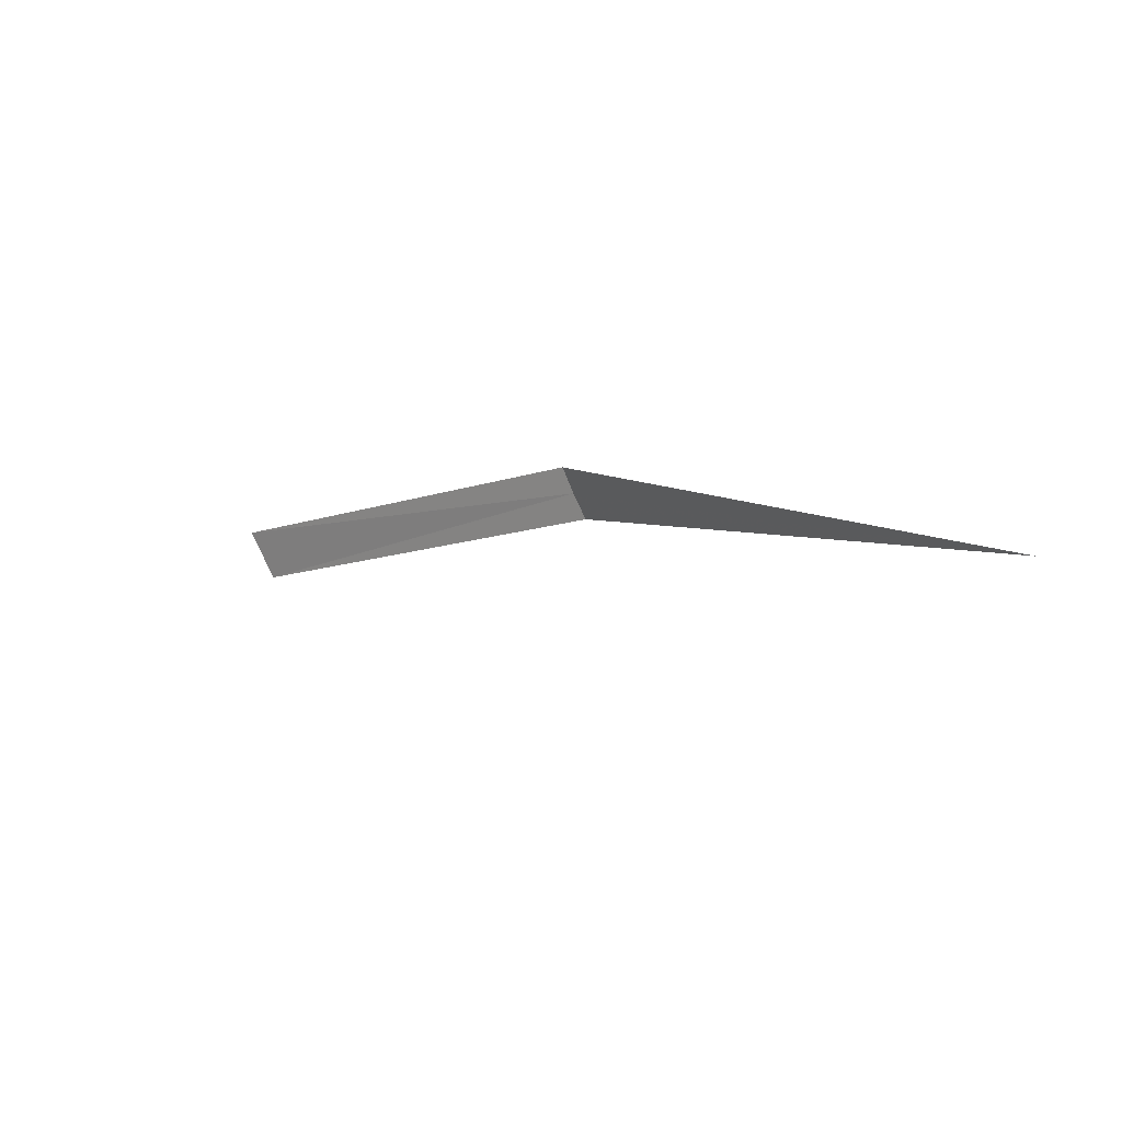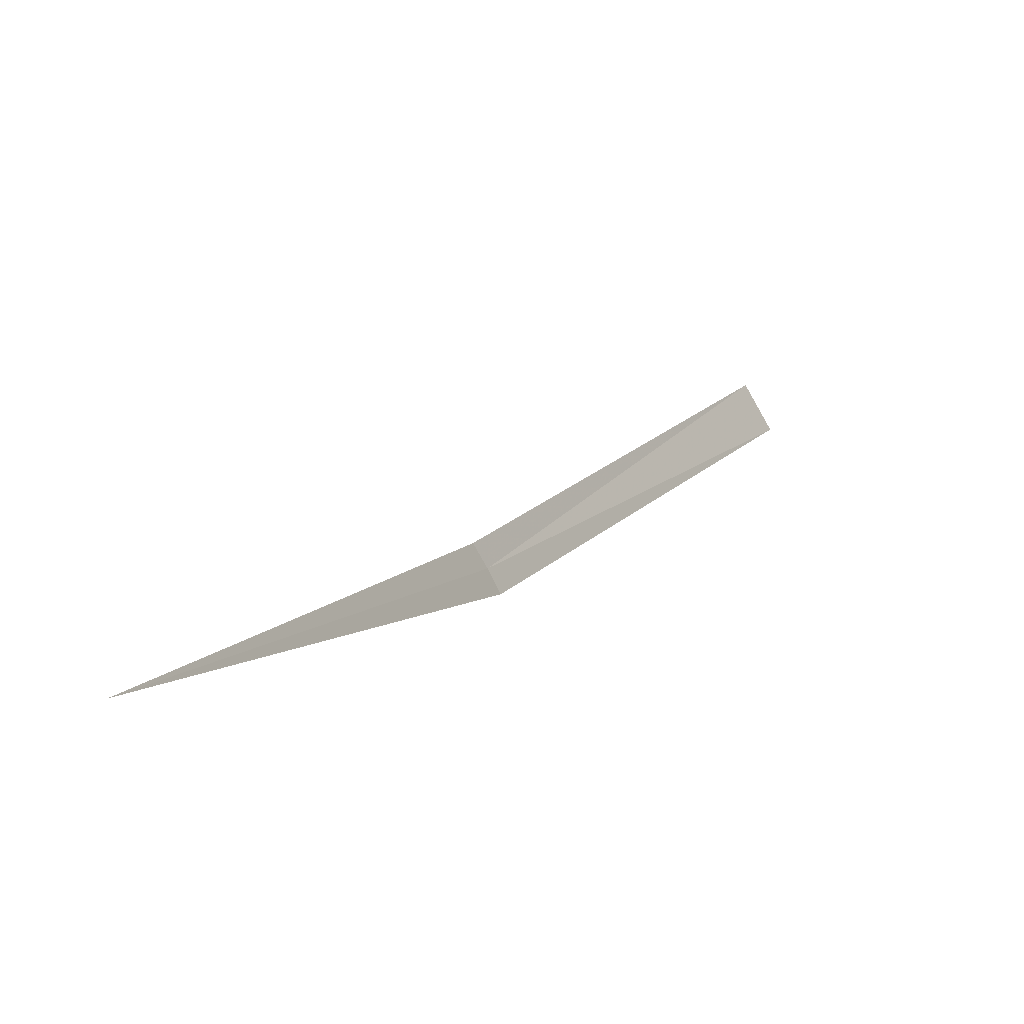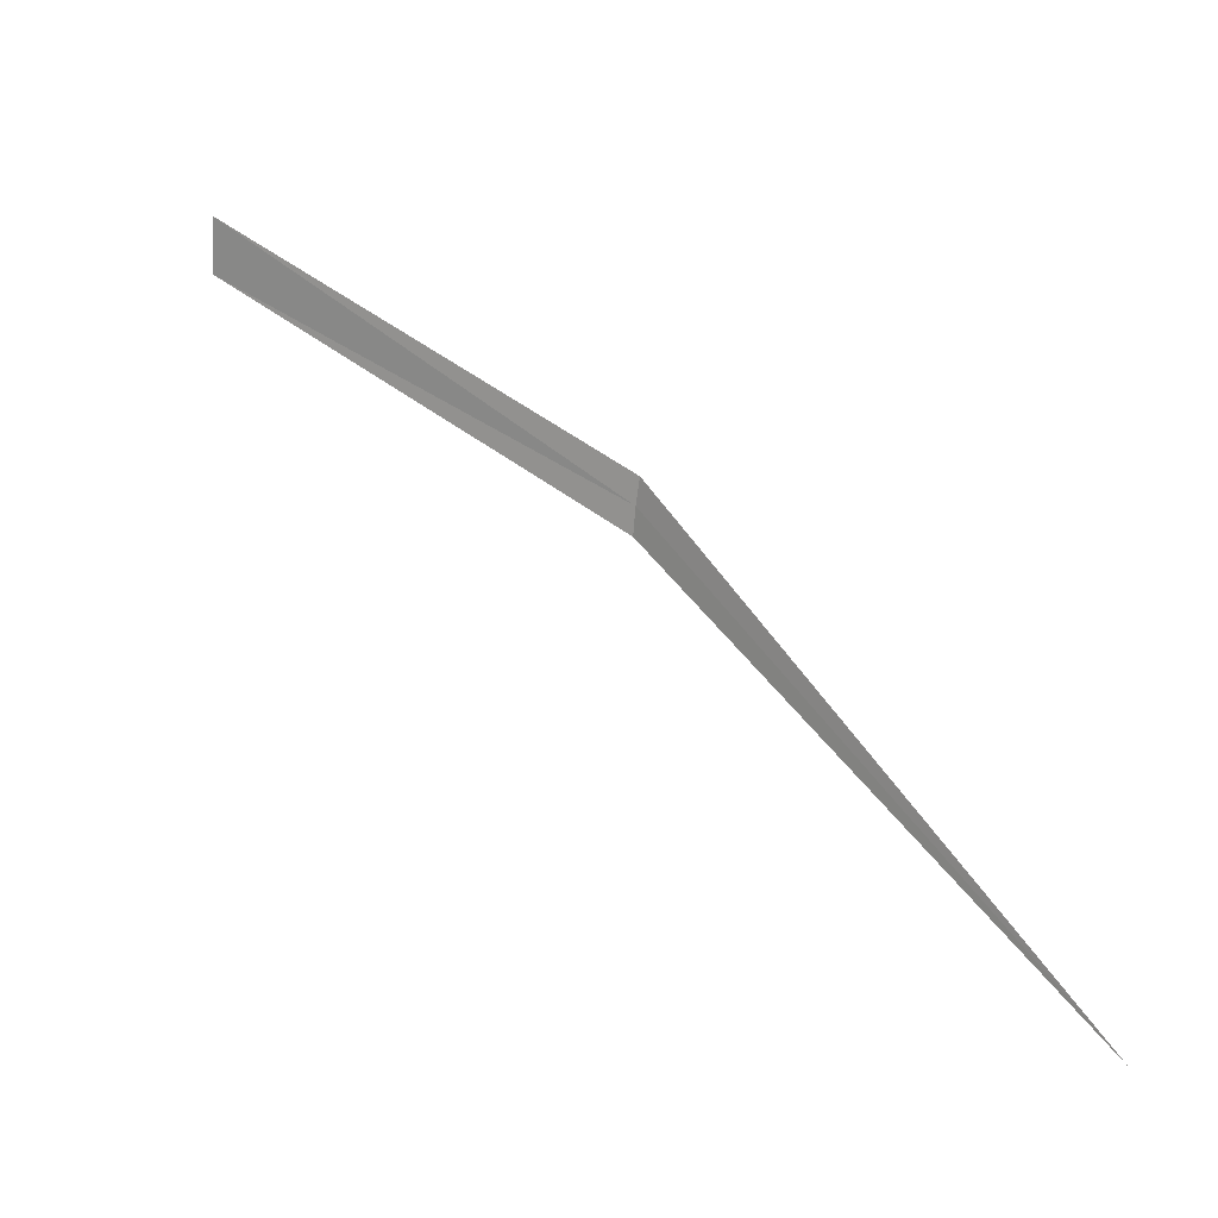
<metadata>
{"format":"obj","ext":"obj","renderer":"f3d","projection":"perspective","resolution":1024,"background":"white","views":[{"elev":-65.9,"azim":-8.0,"up":"+Z"},{"elev":-13.9,"azim":173.0,"up":"+Y"},{"elev":-39.7,"azim":-42.6,"up":"+Z"}]}
</metadata>
<code>
v -26.2 25.83 19.17
v -27.35 26.85 20.29
v -27.47 26.7 20.39
v -26.25 25.75 19.23
v -26.15 25.9 19.12
v -25 25 17.13
f 1 2 3
f 1 3 4
f 1 5 2
f 1 4 6
f 1 6 5

</code>
